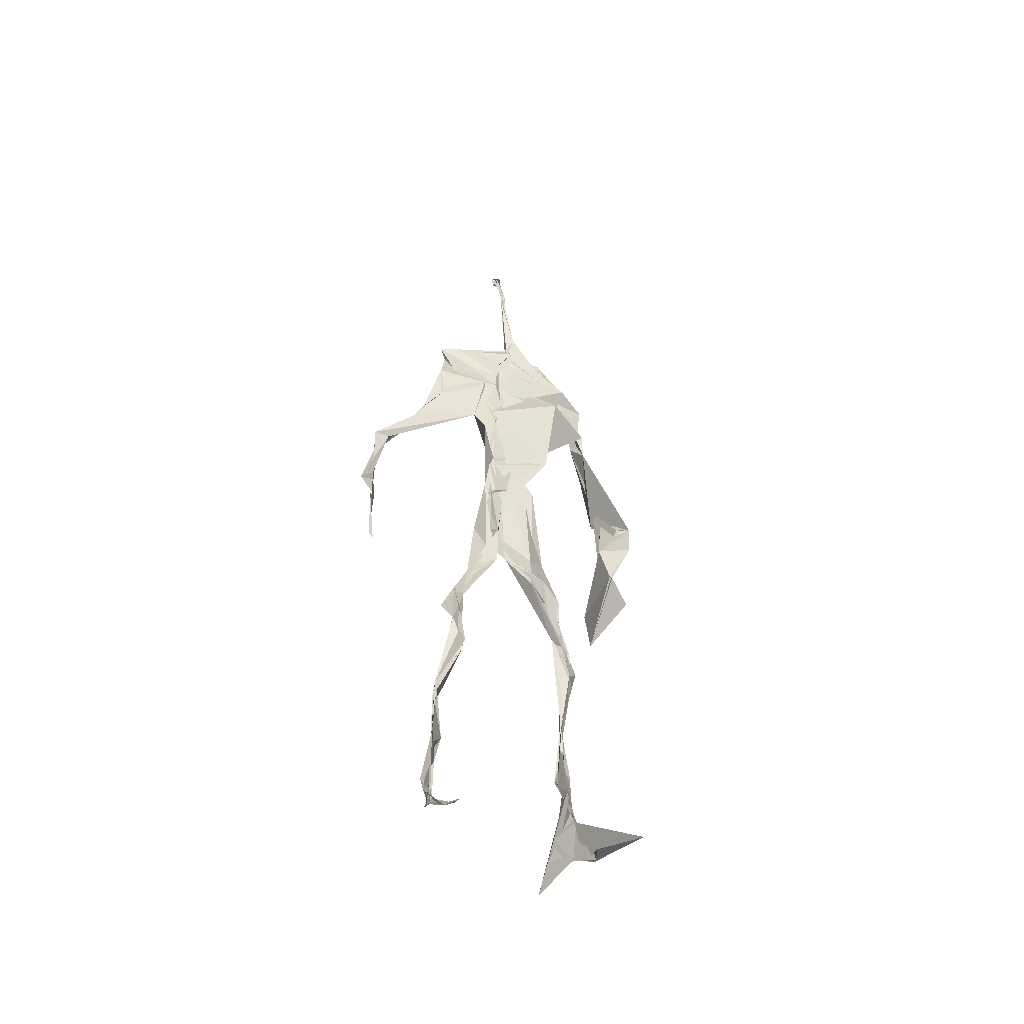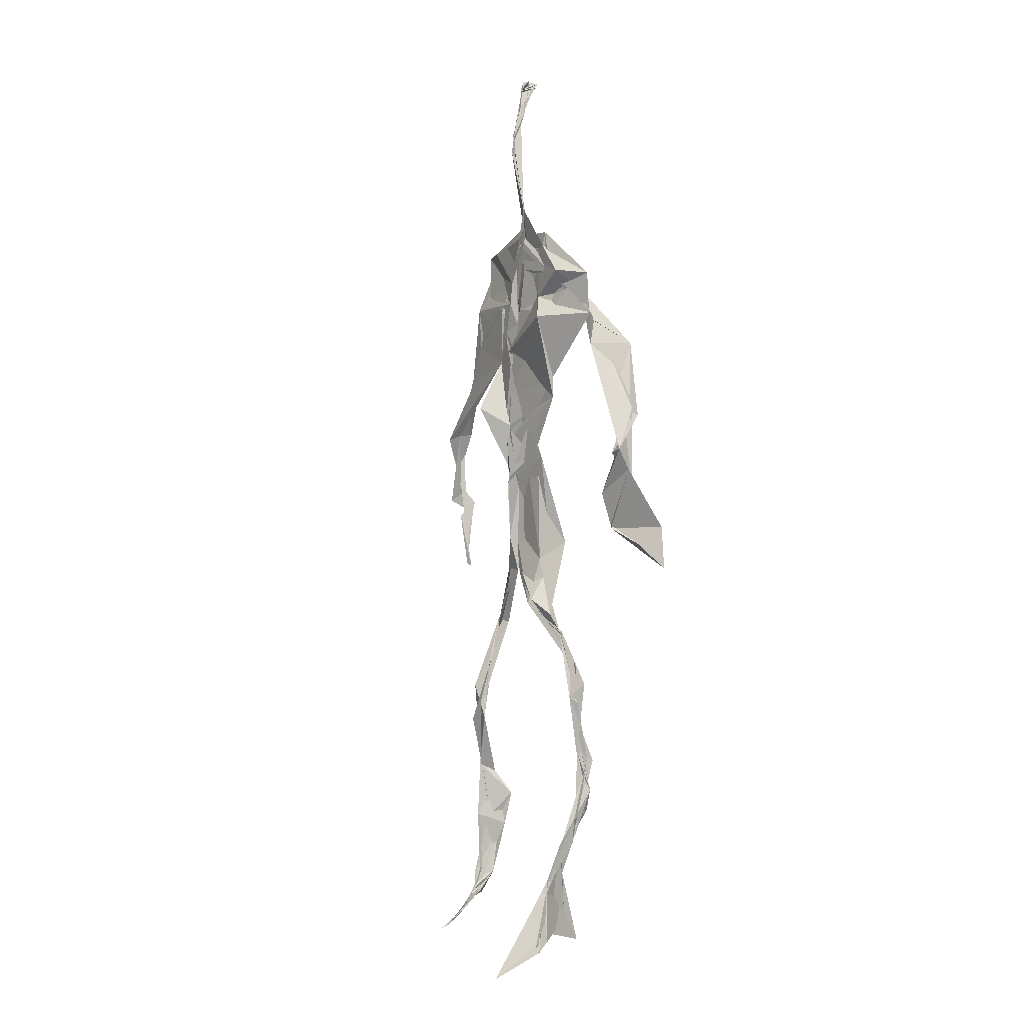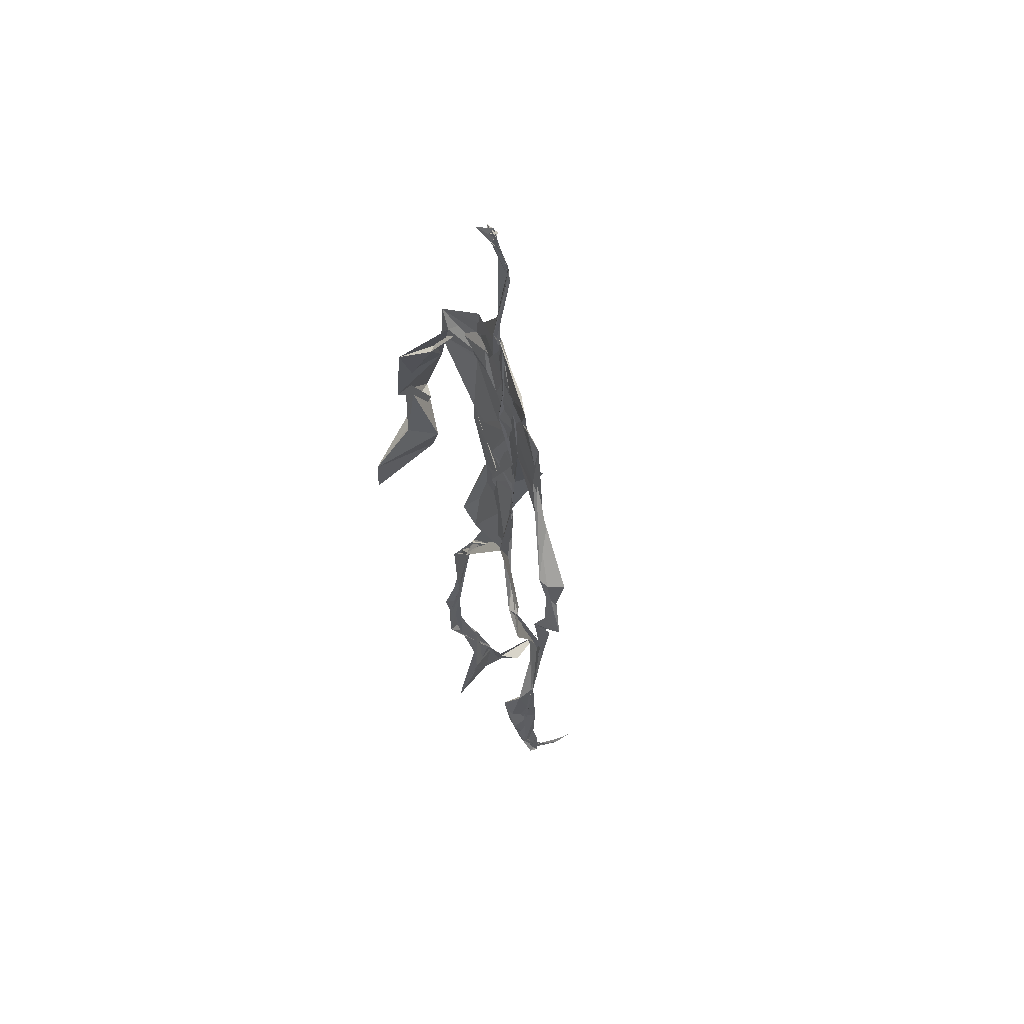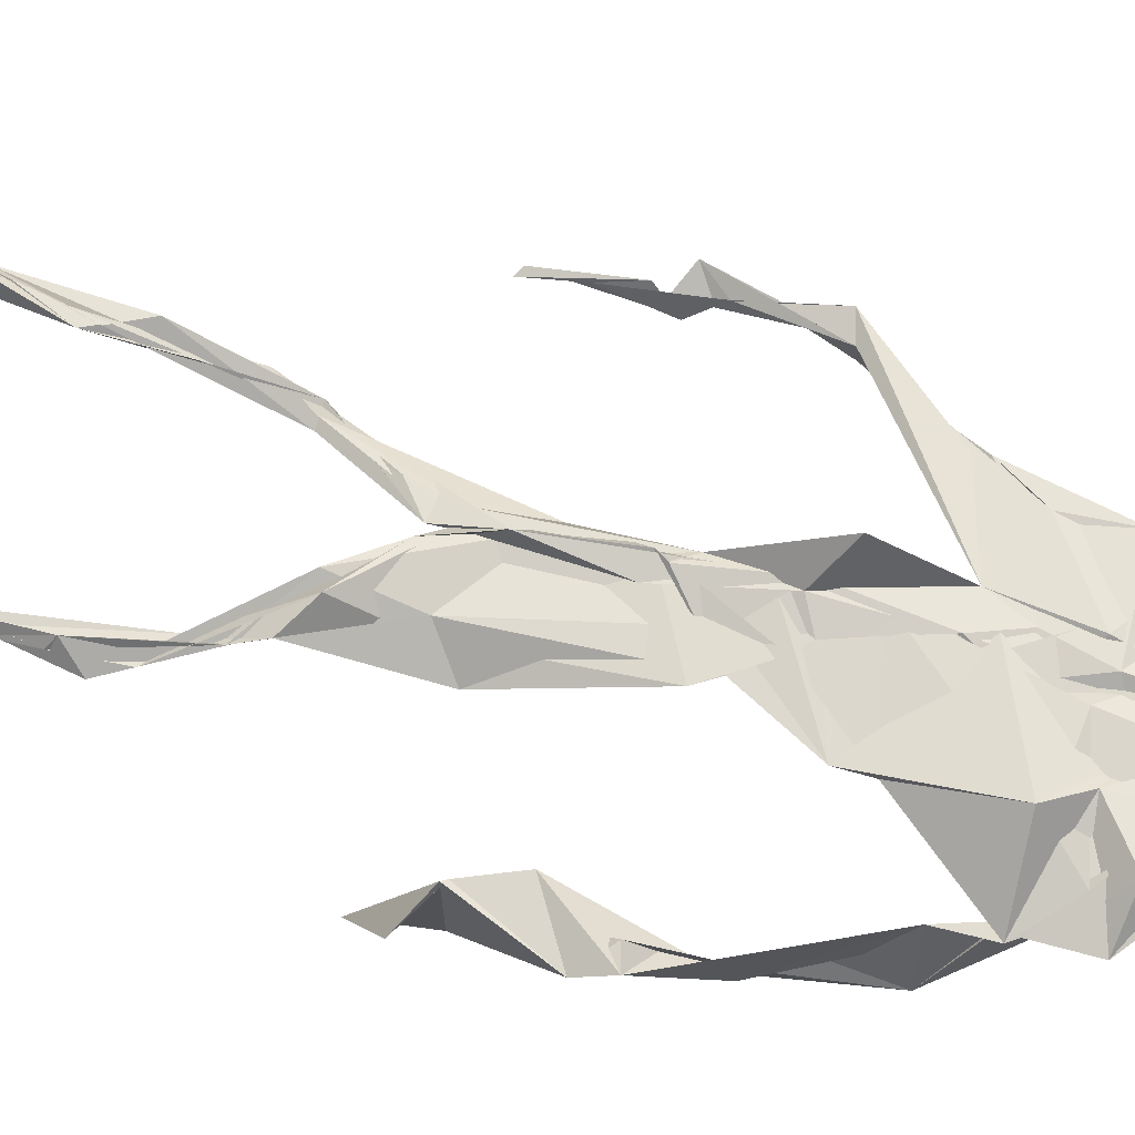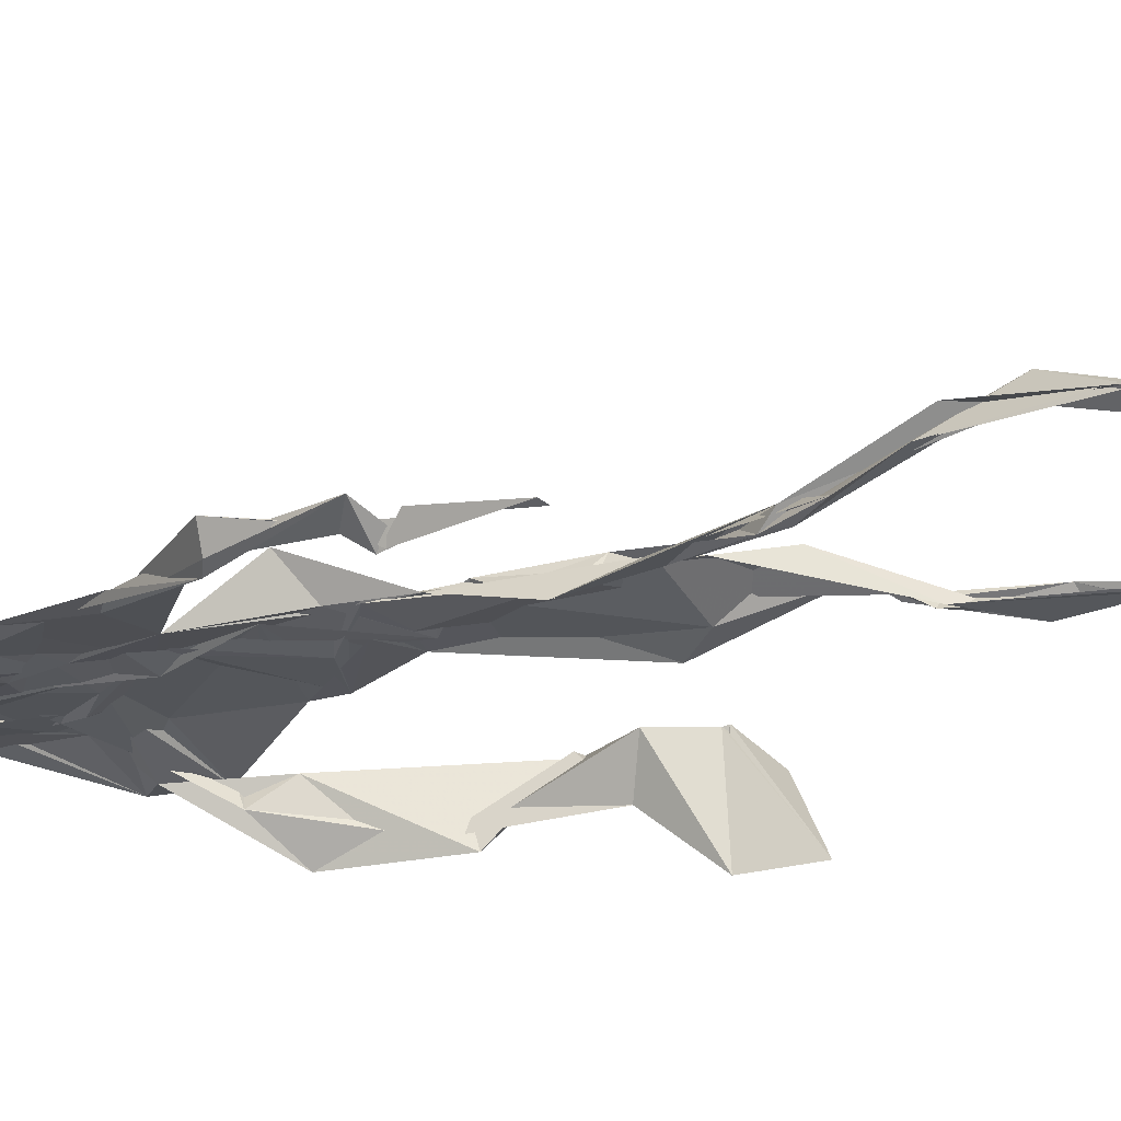
<metadata>
{"format":"obj","ext":"obj","renderer":"f3d","projection":"perspective","resolution":1024,"background":"white","views":[{"elev":-48.5,"azim":-27.4,"up":"+Y"},{"elev":-1.4,"azim":50.4,"up":"+Y"},{"elev":56.5,"azim":-121.6,"up":"+Y"},{"elev":72.0,"azim":104.3,"up":"+Z"},{"elev":-27.0,"azim":-65.4,"up":"+Z"}]}
</metadata>
<code>
v 0.4396 0.233 0.4695
v 0.5519 0.3596 0.4765
v 0.4823 0.5113 0.4886
v 0.5027 0.7472 0.4837
v 0.4282 0.6826 0.4799
v 0.3802 0.4322 0.452
v 0.5707 0.2262 0.463
v 0.57 0.308 0.478
v 0.5344 0.7326 0.489
v 0.5212 0.3978 0.4962
v 0.4747 0.4766 0.4692
v 0.4431 0.3569 0.4697
v 0.4907 0.8436 0.4892
v 0.4933 0.7022 0.4853
v 0.4826 0.4709 0.4791
v 0.5622 0.08373 0.5168
v 0.5913 0.636 0.4806
v 0.4323 0.7339 0.4689
v 0.4347 0.2496 0.4835
v 0.4887 0.4375 0.4809
v 0.5524 0.1496 0.4812
v 0.6186 0.5077 0.4545
v 0.4363 0.2519 0.4855
v 0.4942 0.8719 0.4799
v 0.4941 0.8714 0.4823
v 0.5555 0.09619 0.4973
v 0.5846 0.656 0.4663
v 0.4361 0.1876 0.4764
v 0.5552 0.1297 0.5045
v 0.4477 0.3293 0.4862
v 0.5454 0.6084 0.486
v 0.5083 0.5669 0.4847
v 0.5547 0.3717 0.486
v 0.4649 0.5833 0.5084
v 0.4861 0.6254 0.4881
v 0.5039 0.7277 0.4818
v 0.5613 0.2634 0.4717
v 0.51 0.5373 0.4822
v 0.3749 0.5602 0.4569
v 0.4309 0.1343 0.4784
v 0.4511 0.2861 0.5061
v 0.5516 0.356 0.4773
v 0.5006 0.7589 0.4804
v 0.5676 0.2565 0.464
v 0.493 0.8403 0.4908
v 0.4368 0.7203 0.4683
v 0.4784 0.528 0.4846
v 0.5448 0.5902 0.4855
v 0.4346 0.1386 0.4841
v 0.4892 0.8845 0.4729
v 0.5479 0.7054 0.4919
v 0.5617 0.08197 0.522
v 0.5473 0.6695 0.4916
v 0.503 0.5434 0.4833
v 0.5578 0.1927 0.4702
v 0.4329 0.1171 0.4832
v 0.5612 0.2067 0.4587
v 0.4332 0.1919 0.4856
v 0.433 0.1247 0.4802
v 0.43 0.6463 0.4792
v 0.4342 0.09431 0.5135
v 0.4892 0.4598 0.4914
v 0.4341 0.2399 0.4815
v 0.4917 0.4456 0.4834
v 0.4765 0.6507 0.4854
v 0.461 0.3798 0.4815
v 0.5599 0.09074 0.5062
v 0.477 0.673 0.4848
v 0.4525 0.3804 0.4759
v 0.4877 0.8938 0.4749
v 0.4898 0.4403 0.483
v 0.4642 0.3793 0.4723
v 0.4325 0.1462 0.4711
v 0.5748 0.689 0.4793
v 0.546 0.4553 0.4715
v 0.4796 0.7003 0.4832
v 0.4575 0.39 0.4685
v 0.3816 0.5629 0.4678
v 0.3714 0.483 0.4588
v 0.5628 0.08305 0.5178
v 0.5601 0.7059 0.496
v 0.4313 0.1154 0.4794
v 0.3786 0.4923 0.4481
v 0.5311 0.6845 0.4918
v 0.5519 0.1356 0.5043
v 0.562 0.2576 0.4714
v 0.4796 0.5534 0.4859
v 0.4846 0.5669 0.4878
v 0.4531 0.2122 0.4599
v 0.4379 0.1929 0.4742
v 0.4874 0.6422 0.487
v 0.5008 0.8949 0.4666
v 0.5057 0.7359 0.4885
v 0.3817 0.5641 0.4533
v 0.5667 0.6893 0.4865
v 0.4922 0.4285 0.4839
v 0.5111 0.5802 0.4833
v 0.4432 0.6976 0.4776
v 0.4378 0.08763 0.5339
v 0.498 0.8649 0.4807
v 0.4957 0.5086 0.486
v 0.4133 0.6206 0.4752
v 0.5607 0.2844 0.4723
v 0.4983 0.6461 0.4833
v 0.4341 0.1038 0.5015
v 0.4343 0.117 0.4841
v 0.5012 0.6752 0.4889
v 0.502 0.7433 0.4897
v 0.4925 0.8907 0.4716
v 0.4908 0.8973 0.4766
v 0.4867 0.5176 0.4892
v 0.4642 0.6795 0.4848
v 0.6072 0.6376 0.4456
v 0.5454 0.08489 0.4573
v 0.4783 0.5689 0.4876
v 0.5007 0.5605 0.4825
v 0.5686 0.3423 0.4791
v 0.5569 0.09931 0.5033
v 0.5586 0.1777 0.489
v 0.4951 0.7455 0.4848
v 0.3669 0.5592 0.4696
v 0.5869 0.6608 0.4781
v 0.4388 0.177 0.4635
v 0.4365 0.24 0.4848
v 0.5007 0.8915 0.4708
v 0.4915 0.827 0.491
v 0.4541 0.3337 0.4898
v 0.5035 0.7471 0.4825
v 0.4817 0.443 0.4823
v 0.5538 0.0781 0.5382
v 0.4992 0.4262 0.4876
v 0.4874 0.891 0.4748
v 0.5529 0.373 0.4825
v 0.5308 0.7137 0.4896
v 0.5883 0.7014 0.4817
v 0.4547 0.2883 0.4948
v 0.5656 0.1992 0.478
v 0.5461 0.6636 0.5059
v 0.6211 0.4688 0.4196
v 0.3598 0.4982 0.4613
v 0.5066 0.7132 0.4882
v 0.6236 0.5344 0.484
v 0.5313 0.4018 0.5006
v 0.5458 0.1076 0.4731
v 0.6406 0.5192 0.4794
v 0.4411 0.1361 0.4731
v 0.4303 0.1499 0.473
v 0.5486 0.1205 0.5131
v 0.6402 0.4527 0.4673
v 0.5724 0.06971 0.5767
v 0.4371 0.09005 0.5246
v 0.6369 0.5377 0.4872
v 0.6151 0.5877 0.4538
v 0.6182 0.4671 0.4801
v 0.5035 0.7541 0.4856
v 0.4795 0.5948 0.4862
v 0.3721 0.5133 0.459
v 0.4926 0.6863 0.4845
v 0.4656 0.628 0.4827
v 0.4963 0.8893 0.4742
v 0.3798 0.4965 0.4473
v 0.4464 0.1825 0.4625
v 0.4315 0.1359 0.488
v 0.5911 0.6646 0.4804
v 0.452 0.2974 0.4961
v 0.3755 0.435 0.4535
v 0.4878 0.7023 0.4875
v 0.4319 0.1192 0.4909
v 0.4433 0.3176 0.4971
v 0.4886 0.5141 0.4837
v 0.4502 0.7361 0.4763
v 0.5693 0.253 0.4585
v 0.5652 0.3122 0.4834
v 0.557 0.174 0.4878
v 0.495 0.841 0.4914
v 0.4819 0.638 0.4866
v 0.5503 0.3884 0.4939
v 0.5539 0.1443 0.501
v 0.521 0.547 0.4836
v 0.3761 0.4613 0.4539
v 0.6054 0.4989 0.4795
v 0.6258 0.4306 0.4209
v 0.3748 0.49 0.4546
v 0.4336 0.1154 0.4931
v 0.5613 0.09036 0.5198
v 0.5358 0.745 0.4874
v 0.5763 0.325 0.4751
v 0.6163 0.4699 0.4787
v 0.5472 0.1249 0.4809
v 0.4733 0.6761 0.4878
v 0.5617 0.1771 0.4769
v 0.6175 0.5709 0.4461
v 0.5258 0.4397 0.4857
v 0.622 0.5765 0.4577
v 0.5289 0.5347 0.486
v 0.432 0.1138 0.4898
v 0.4928 0.8873 0.4816
v 0.5196 0.6896 0.4842
v 0.4757 0.416 0.4824
v 0.5013 0.8907 0.4691
v 0.5315 0.4378 0.476
v 0.4304 0.1121 0.4873
v 0.4975 0.8975 0.4742
v 0.4322 0.6337 0.4772
v 0.504 0.6749 0.4847
v 0.5644 0.2473 0.4634
v 0.5062 0.7708 0.4889
v 0.4861 0.6829 0.4884
v 0.4992 0.7368 0.4874
v 0.5534 0.089 0.5135
v 0.5601 0.09061 0.5046
v 0.5569 0.07553 0.5452
v 0.6106 0.477 0.4509
v 0.6131 0.5094 0.4761
v 0.6131 0.5571 0.4631
v 0.554 0.08553 0.5229
v 0.5431 0.07712 0.5436
v 0.5576 0.09366 0.4977
v 0.5519 0.07277 0.5571
v 0.559 0.07354 0.5517
v 0.5443 0.08209 0.5276
v 0.6144 0.4973 0.4712
v 0.6058 0.4903 0.473
v 0.6217 0.5211 0.4838
v 0.6159 0.53 0.4727
v 0.6283 0.5691 0.4671
v 0.6296 0.5707 0.4824
v 0.6126 0.527 0.4767
v 0.5496 0.07789 0.5392
v 0.5567 0.08885 0.5009
v 0.5487 0.07849 0.5372
v 0.6291 0.5601 0.4724
v 0.6058 0.601 0.4687
f 23 165 30
f 135 74 122
f 174 29 55
f 6 166 180
f 97 87 48
f 108 43 155
f 32 116 195
f 151 61 184
f 128 51 120
f 27 95 122
f 119 144 21
f 133 187 173
f 49 196 73
f 156 53 31
f 101 88 47
f 48 176 97
f 31 48 116
f 112 205 14
f 1 19 58
f 97 91 88
f 153 22 194
f 59 61 40
f 64 129 199
f 69 169 136
f 128 120 207
f 17 194 152
f 17 113 74
f 190 159 68
f 90 23 28
f 180 166 83
f 81 84 74
f 80 148 150
f 179 75 195
f 160 109 203
f 11 129 47
f 127 136 124
f 107 95 53
f 99 151 105
f 191 172 55
f 25 207 45
f 149 182 154
f 35 115 159
f 94 78 60
f 118 52 26
f 68 159 91
f 22 142 139
f 14 205 134
f 38 32 3
f 53 156 107
f 100 160 70
f 208 46 167
f 201 170 195
f 110 126 25
f 173 8 33
f 39 121 183
f 85 67 178
f 39 183 140
f 3 170 62
f 39 204 121
f 131 10 15
f 117 8 103
f 142 22 153
f 181 188 145
f 169 165 19
f 140 161 157
f 155 13 45
f 99 105 61
f 195 116 179
f 57 178 119
f 177 193 33
f 83 79 161
f 160 203 70
f 97 88 87
f 118 67 16
f 171 93 167
f 12 77 30
f 178 67 144
f 62 71 131
f 62 20 3
f 166 79 83
f 208 104 65
f 39 94 204
f 207 120 4
f 21 7 119
f 171 46 18
f 47 88 34
f 94 140 78
f 44 57 37
f 147 90 40
f 121 159 78
f 93 4 120
f 134 84 36
f 43 175 13
f 119 7 57
f 11 66 129
f 55 29 148
f 189 21 114
f 12 30 72
f 125 50 132
f 20 66 11
f 54 48 87
f 89 124 1
f 155 45 4
f 195 75 201
f 109 92 197
f 137 85 57
f 105 151 196
f 120 158 167
f 155 43 13
f 44 8 173
f 145 152 181
f 205 176 198
f 26 114 118
f 154 182 139
f 66 77 12
f 187 10 42
f 203 197 70
f 26 185 29
f 96 69 77
f 186 128 9
f 70 200 24
f 1 124 136
f 175 100 70
f 152 192 17
f 80 16 85
f 200 50 24
f 56 184 61
f 161 79 180
f 89 1 162
f 37 57 7
f 81 135 9
f 131 42 10
f 47 129 101
f 80 85 148
f 46 5 98
f 49 73 58
f 8 37 103
f 46 98 18
f 201 177 143
f 202 59 163
f 163 59 40
f 69 96 72
f 78 140 157
f 17 74 164
f 162 146 123
f 185 150 148
f 181 152 194
f 197 200 70
f 169 72 165
f 158 107 104
f 111 3 11
f 187 42 86
f 68 76 190
f 53 164 31
f 69 136 127
f 152 145 142
f 23 63 28
f 163 40 28
f 29 174 189
f 116 32 31
f 190 98 60
f 98 76 18
f 24 125 13
f 25 92 110
f 58 162 1
f 49 58 147
f 66 20 77
f 197 203 109
f 166 6 79
f 142 145 139
f 43 36 126
f 132 50 92
f 74 113 122
f 204 65 159
f 83 183 157
f 175 43 126
f 4 45 207
f 65 204 5
f 141 158 120
f 10 187 133
f 159 88 91
f 174 21 189
f 108 18 76
f 209 76 14
f 94 102 204
f 106 82 202
f 193 10 33
f 105 147 40
f 194 22 181
f 200 197 50
f 3 32 170
f 196 147 105
f 62 15 87
f 147 58 90
f 83 157 180
f 68 91 112
f 160 100 126
f 180 79 6
f 89 162 123
f 137 57 44
f 101 62 87
f 75 179 193
f 155 93 171
f 36 84 81
f 134 209 14
f 199 12 72
f 41 63 23
f 109 160 110
f 82 146 168
f 192 142 153
f 114 144 118
f 46 171 167
f 16 150 52
f 61 151 99
f 38 111 115
f 135 81 74
f 121 204 159
f 73 146 162
f 55 172 86
f 136 169 19
f 73 162 58
f 45 132 25
f 164 27 17
f 112 91 205
f 35 104 156
f 77 62 96
f 170 32 195
f 176 205 91
f 201 71 170
f 117 2 8
f 51 128 186
f 13 175 24
f 16 67 85
f 143 131 71
f 28 40 90
f 29 189 26
f 32 38 156
f 59 56 61
f 138 31 164
f 159 190 60
f 133 173 33
f 167 158 208
f 186 9 135
f 62 101 64
f 152 142 192
f 164 74 84
f 103 86 42
f 121 78 157
f 132 92 25
f 23 30 41
f 13 125 45
f 4 93 155
f 188 181 139
f 169 69 72
f 202 163 106
f 62 170 71
f 89 28 63
f 202 56 59
f 107 141 95
f 189 114 26
f 137 44 191
f 7 21 174
f 46 208 5
f 104 107 156
f 139 182 188
f 64 101 129
f 207 36 9
f 154 145 188
f 43 209 36
f 146 82 106
f 157 183 121
f 123 28 89
f 172 44 173
f 151 184 196
f 63 124 89
f 24 175 70
f 106 163 123
f 54 193 179
f 122 113 27
f 165 72 30
f 138 176 48
f 168 146 73
f 95 51 122
f 35 159 65
f 138 84 198
f 136 19 1
f 84 138 164
f 64 96 62
f 22 139 181
f 172 173 86
f 77 69 127
f 35 156 38
f 55 148 191
f 177 75 193
f 15 10 193
f 65 104 35
f 185 26 52
f 106 123 146
f 93 120 167
f 12 199 129
f 165 23 19
f 88 101 87
f 190 76 98
f 209 108 76
f 117 42 143
f 102 94 60
f 183 161 140
f 48 54 179
f 207 9 128
f 154 139 145
f 90 58 19
f 171 18 155
f 31 138 48
f 105 40 61
f 133 33 10
f 209 134 36
f 164 95 27
f 30 77 127
f 179 116 48
f 193 54 15
f 29 185 148
f 68 112 76
f 100 175 126
f 115 111 47
f 149 154 188
f 47 111 11
f 197 92 50
f 9 36 81
f 192 113 17
f 184 56 168
f 37 8 44
f 156 31 32
f 16 52 118
f 130 52 150
f 201 75 177
f 97 176 91
f 3 111 38
f 120 51 141
f 55 206 174
f 17 27 194
f 2 33 8
f 108 155 18
f 83 161 183
f 143 71 201
f 39 140 94
f 53 95 164
f 30 127 41
f 172 191 44
f 66 12 129
f 168 73 196
f 37 7 103
f 207 25 126
f 113 153 27
f 177 33 2
f 62 131 15
f 174 206 7
f 113 192 153
f 95 141 51
f 122 51 135
f 143 177 2
f 20 62 77
f 20 11 3
f 34 88 159
f 117 103 42
f 34 159 115
f 28 123 163
f 206 86 103
f 102 5 204
f 60 78 159
f 207 126 36
f 206 103 7
f 150 185 130
f 15 54 87
f 148 85 191
f 173 187 86
f 52 130 185
f 119 178 144
f 49 147 196
f 178 57 85
f 144 114 21
f 158 141 107
f 124 63 127
f 196 184 168
f 35 38 115
f 202 82 56
f 2 117 143
f 138 198 176
f 110 160 126
f 132 45 125
f 209 43 108
f 131 143 42
f 208 158 104
f 188 182 149
f 80 150 16
f 186 135 51
f 199 96 64
f 5 60 98
f 41 127 63
f 72 96 199
f 125 24 50
f 90 19 23
f 67 118 144
f 112 14 76
f 109 110 92
f 168 56 82
f 84 134 198
f 206 55 86
f 205 198 134
f 102 60 5
f 137 191 85
f 194 27 153
f 161 180 157
f 47 34 115
f 65 5 208

</code>
